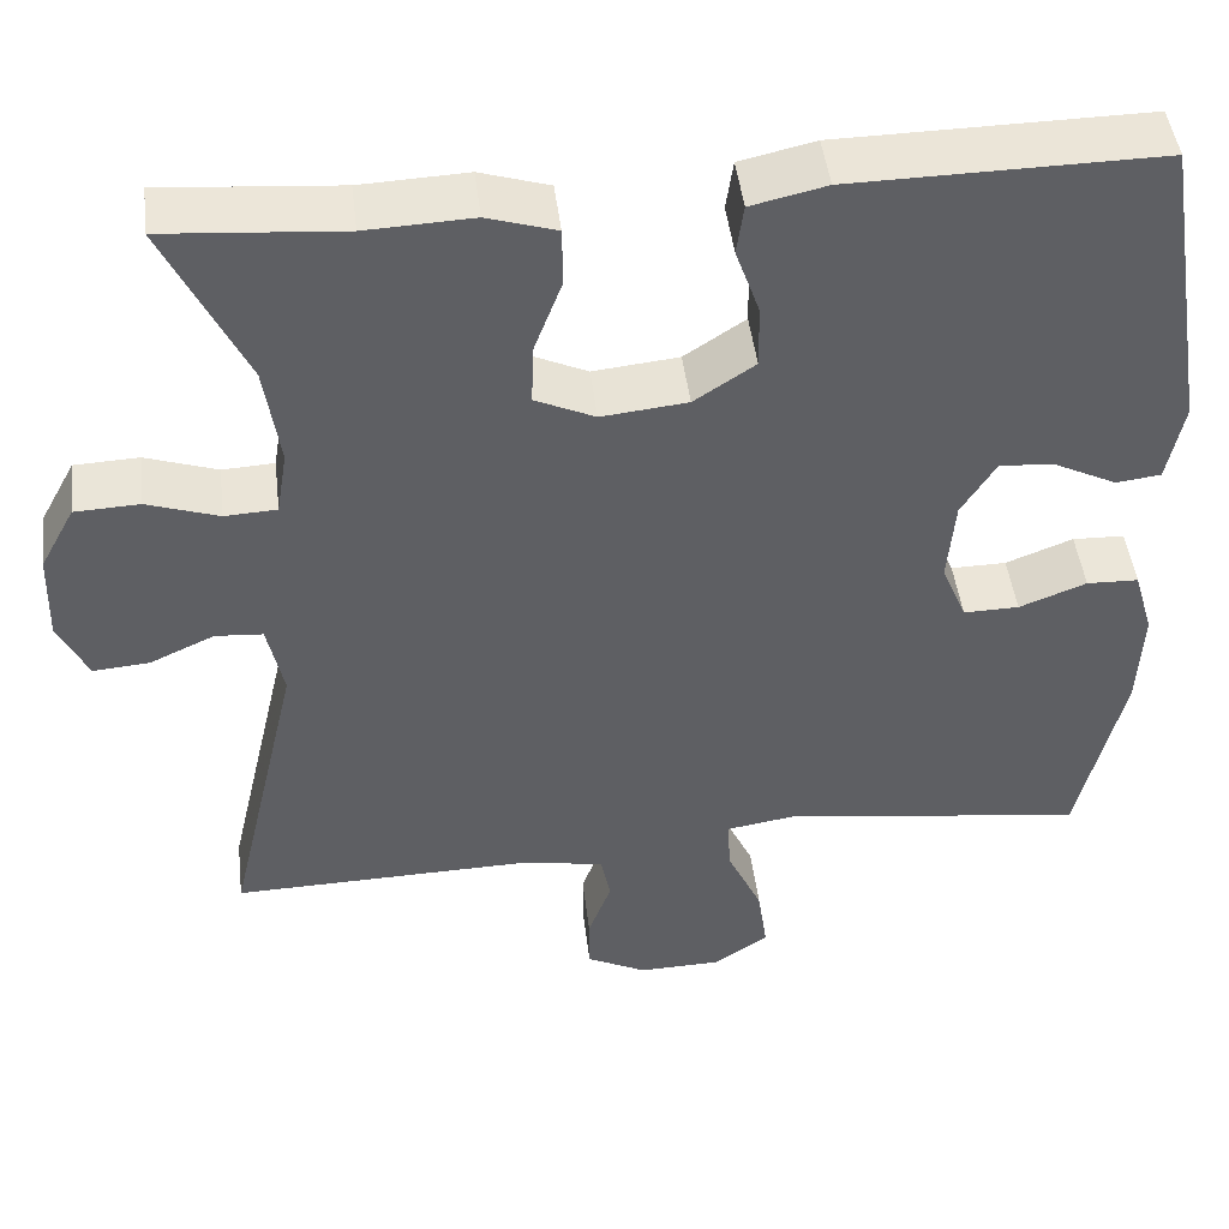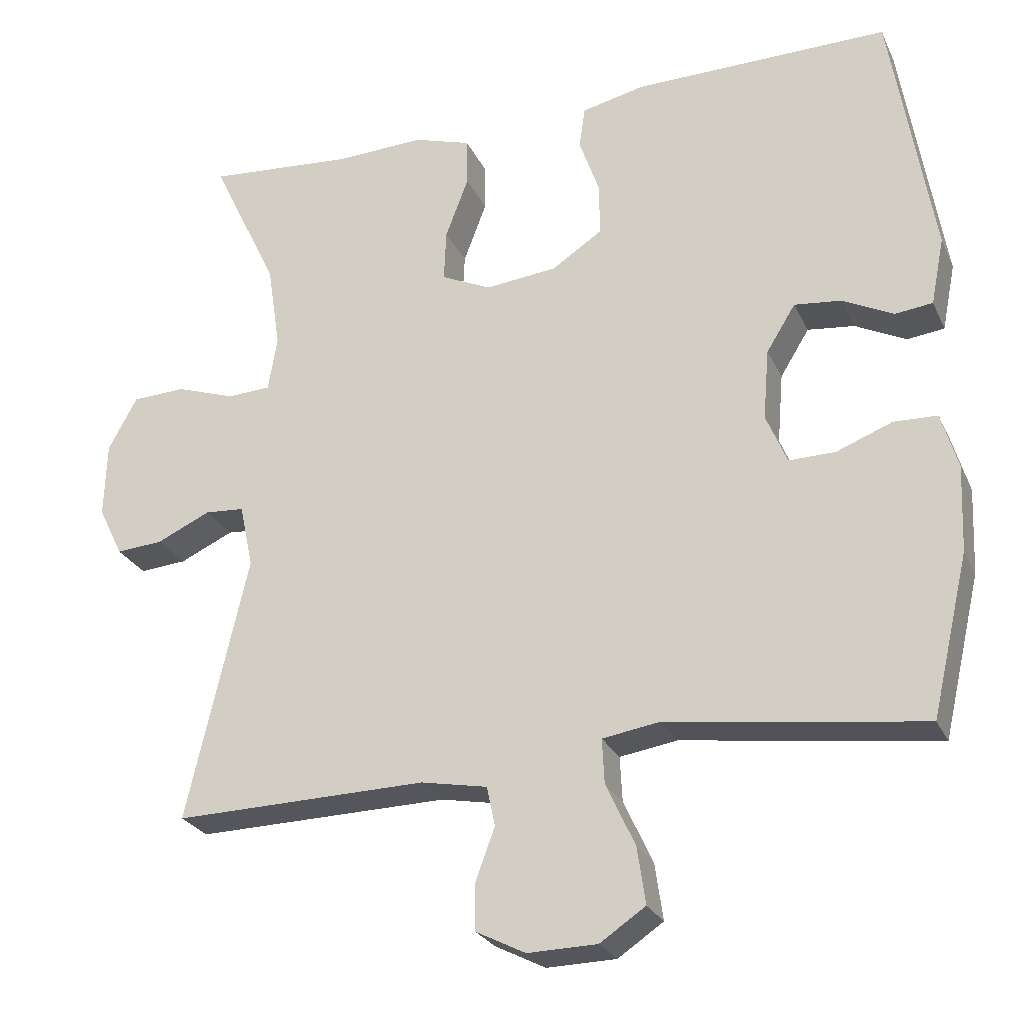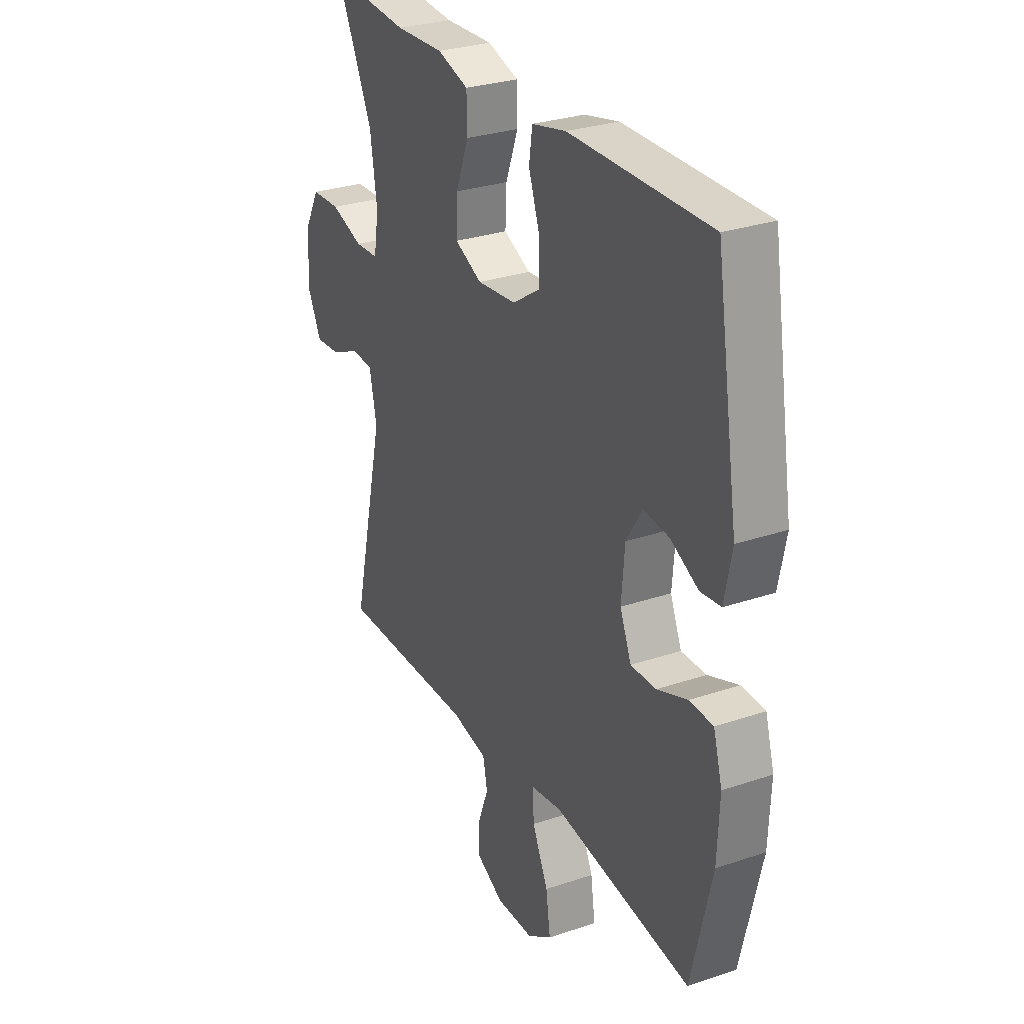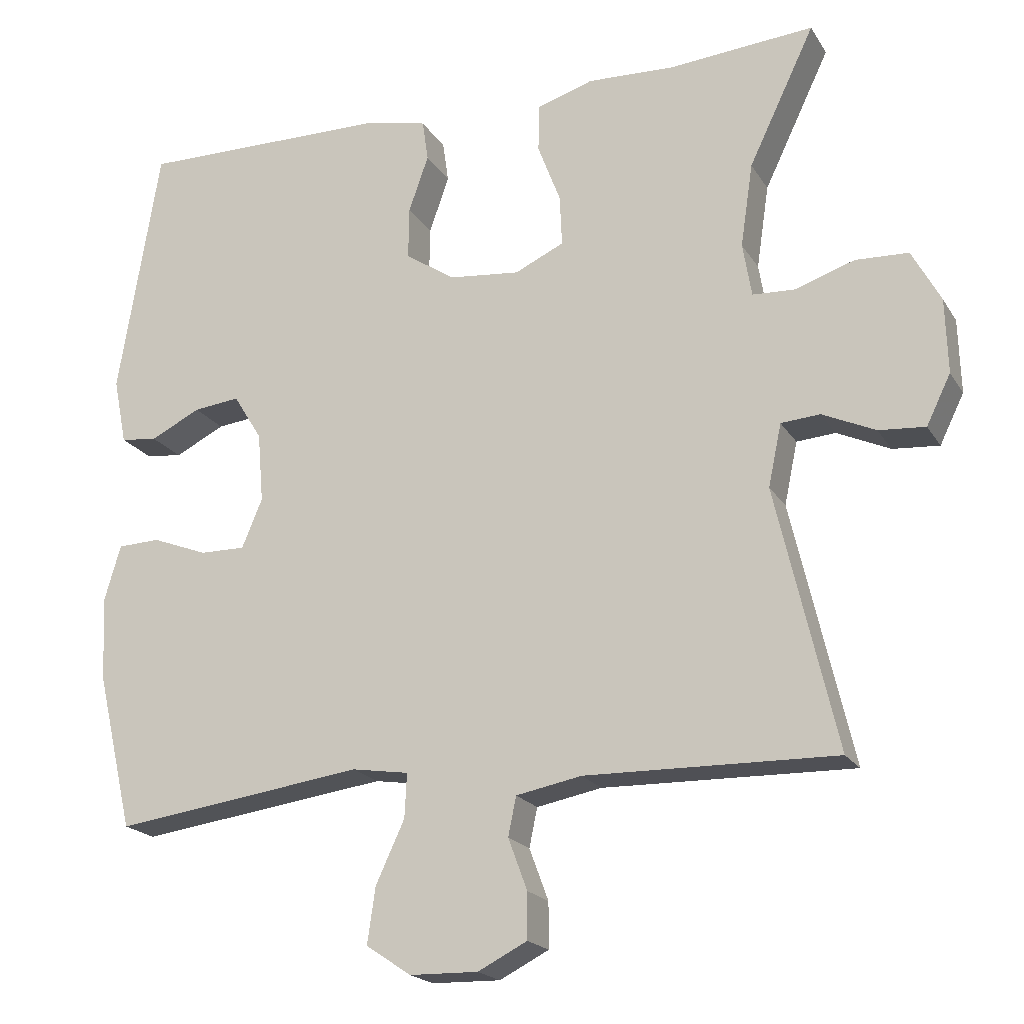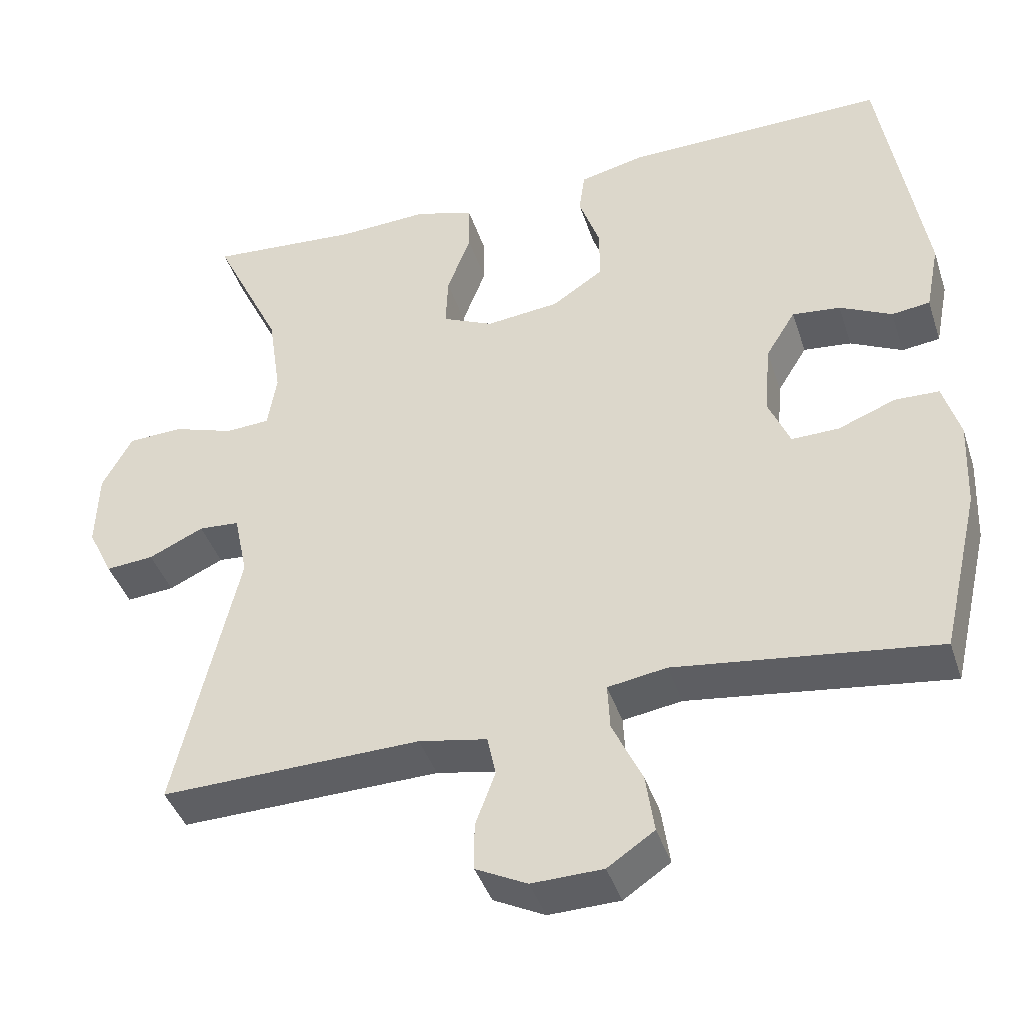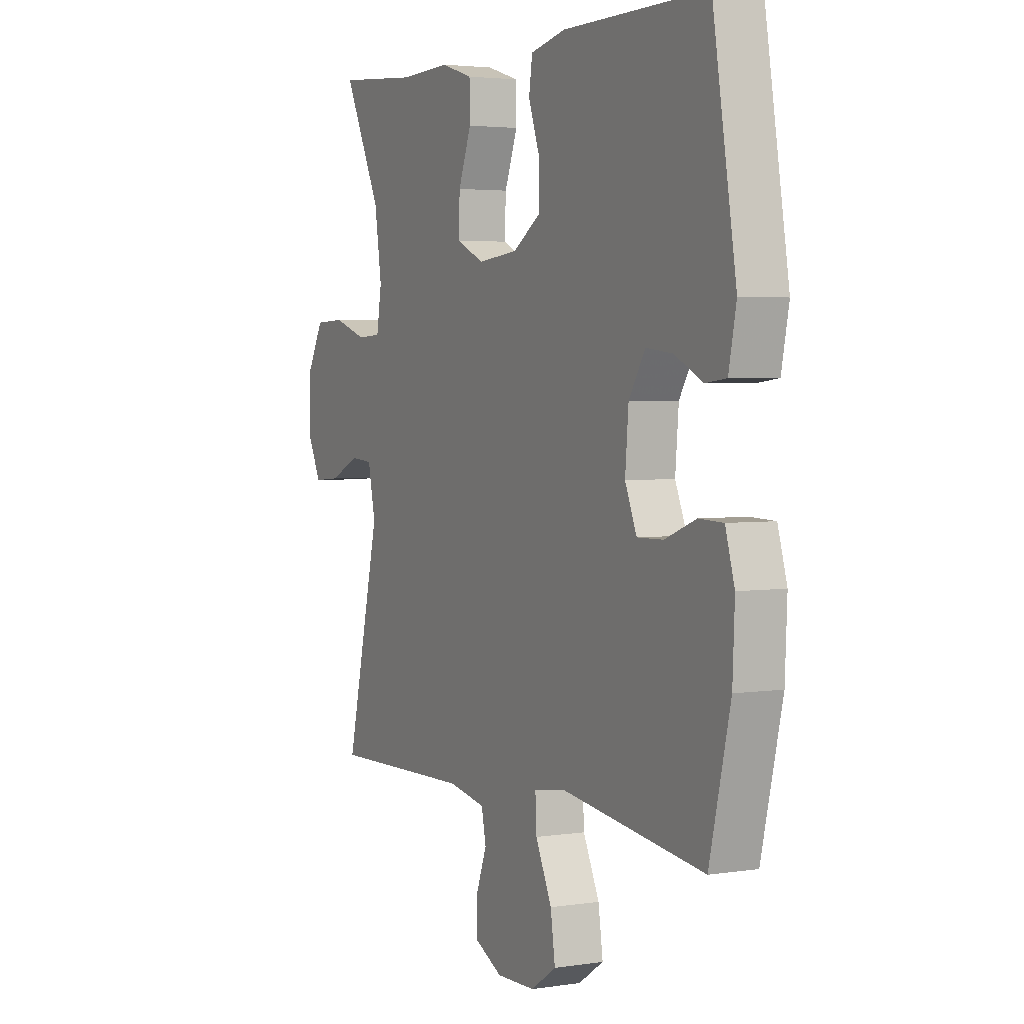
<metadata>
{"format":"obj","ext":"obj","renderer":"f3d","projection":"perspective","resolution":1024,"background":"white","views":[{"elev":46.5,"azim":-6.9,"up":"+Z"},{"elev":-25.8,"azim":20.7,"up":"+Z"},{"elev":29.1,"azim":63.3,"up":"+Z"},{"elev":-19.8,"azim":-157.1,"up":"+Z"},{"elev":-41.7,"azim":17.7,"up":"+Z"},{"elev":3.3,"azim":62.5,"up":"+Z"}]}
</metadata>
<code>
v -0.5 0.07 -0.5
v -0.418 0.07 -0.145
v -0.436 0.07 -0.06
v -0.489 0.07 -0.056
v -0.561 0.07 -0.089
v -0.624 0.07 -0.094
v -0.657 0.07 -0.027
v -0.654 0.07 0.074
v -0.615 0.07 0.146
v -0.543 0.07 0.149
v -0.463 0.07 0.122
v -0.405 0.07 0.125
v -0.393 0.07 0.198
v -0.41 0.07 0.312
v -0.5 0.07 0.5
v -0.302 0.07 0.484
v -0.183 0.07 0.489
v -0.106 0.07 0.465
v -0.105 0.07 0.4
v -0.136 0.07 0.318
v -0.139 0.07 0.249
v -0.072 0.07 0.218
v 0.024 0.07 0.228
v 0.092 0.07 0.273
v 0.091 0.07 0.344
v 0.064 0.07 0.421
v 0.072 0.07 0.477
v 0.156 0.07 0.496
v 0.5 0.07 0.5
v 0.556 0.07 0.156
v 0.538 0.07 0.066
v 0.488 0.07 0.06
v 0.42 0.07 0.094
v 0.357 0.07 0.101
v 0.318 0.07 0.038
v 0.31 0.07 -0.057
v 0.338 0.07 -0.124
v 0.4 0.07 -0.123
v 0.475 0.07 -0.094
v 0.533 0.07 -0.096
v 0.555 0.07 -0.171
v 0.55 0.07 -0.286
v 0.5 0.07 -0.5
v 0.159 0.07 -0.454
v 0.082 0.07 -0.466
v 0.085 0.07 -0.526
v 0.124 0.07 -0.61
v 0.135 0.07 -0.686
v 0.074 0.07 -0.727
v -0.019 0.07 -0.729
v -0.086 0.07 -0.695
v -0.086 0.07 -0.633
v -0.06 0.07 -0.563
v -0.071 0.07 -0.51
v -0.16 0.07 -0.493
v -0.5 0 -0.5
v -0.418 0 -0.145
v -0.436 0 -0.06
v -0.489 0 -0.056
v -0.561 0 -0.089
v -0.624 0 -0.094
v -0.657 0 -0.027
v -0.654 0 0.074
v -0.615 0 0.146
v -0.543 0 0.149
v -0.463 0 0.122
v -0.405 0 0.125
v -0.393 0 0.198
v -0.41 0 0.312
v -0.5 0 0.5
v -0.302 0 0.484
v -0.183 0 0.489
v -0.106 0 0.465
v -0.105 0 0.4
v -0.136 0 0.318
v -0.139 0 0.249
v -0.072 0 0.218
v 0.024 0 0.228
v 0.092 0 0.273
v 0.091 0 0.344
v 0.064 0 0.421
v 0.072 0 0.477
v 0.156 0 0.496
v 0.5 0 0.5
v 0.556 0 0.156
v 0.538 0 0.066
v 0.488 0 0.06
v 0.42 0 0.094
v 0.357 0 0.101
v 0.318 0 0.038
v 0.31 0 -0.057
v 0.338 0 -0.124
v 0.4 0 -0.123
v 0.475 0 -0.094
v 0.533 0 -0.096
v 0.555 0 -0.171
v 0.55 0 -0.286
v 0.5 0 -0.5
v 0.159 0 -0.454
v 0.082 0 -0.466
v 0.085 0 -0.526
v 0.124 0 -0.61
v 0.135 0 -0.686
v 0.074 0 -0.727
v -0.019 0 -0.729
v -0.086 0 -0.695
v -0.086 0 -0.633
v -0.06 0 -0.563
v -0.071 0 -0.51
v -0.16 0 -0.493
f 51 52 53
f 50 51 53
f 49 50 53
f 48 49 53
f 47 48 53
f 46 47 53
f 45 46 53 54
f 42 43 44
f 41 42 44
f 40 41 44
f 39 40 44
f 38 39 44
f 37 38 44 45
f 45 54 55
f 37 45 55
f 36 37 55
f 31 32 33
f 30 31 33
f 29 30 33
f 28 29 33
f 27 28 33
f 26 27 33
f 25 26 33
f 24 25 33 34
f 23 24 34 35
f 18 19 20
f 17 18 20
f 16 17 20
f 16 20 21
f 15 16 21
f 14 15 21
f 13 14 21 22
f 9 10 11
f 8 9 11
f 7 8 11
f 6 7 11
f 5 6 11
f 4 5 11
f 3 4 11 12
f 2 3 12
f 55 1 2
f 36 55 2
f 35 36 2
f 23 35 2
f 22 23 2
f 2 12 13 22
f 108 107 106
f 108 106 105
f 108 105 104
f 108 104 103
f 108 103 102
f 108 102 101
f 109 108 101 100
f 99 98 97
f 99 97 96
f 99 96 95
f 99 95 94
f 99 94 93
f 100 99 93 92
f 110 109 100
f 110 100 92
f 110 92 91
f 88 87 86
f 88 86 85
f 88 85 84
f 88 84 83
f 88 83 82
f 88 82 81
f 88 81 80
f 89 88 80 79
f 90 89 79 78
f 75 74 73
f 75 73 72
f 75 72 71
f 76 75 71
f 76 71 70
f 76 70 69
f 77 76 69 68
f 66 65 64
f 66 64 63
f 66 63 62
f 66 62 61
f 66 61 60
f 66 60 59
f 67 66 59 58
f 67 58 57
f 57 56 110
f 57 110 91
f 57 91 90
f 57 90 78
f 57 78 77
f 77 68 67 57
f 1 56 57 2
f 2 57 58 3
f 3 58 59 4
f 4 59 60 5
f 5 60 61 6
f 6 61 62 7
f 7 62 63 8
f 8 63 64 9
f 9 64 65 10
f 10 65 66 11
f 11 66 67 12
f 12 67 68 13
f 13 68 69 14
f 14 69 70 15
f 15 70 71 16
f 16 71 72 17
f 17 72 73 18
f 18 73 74 19
f 19 74 75 20
f 20 75 76 21
f 21 76 77 22
f 22 77 78 23
f 23 78 79 24
f 24 79 80 25
f 25 80 81 26
f 26 81 82 27
f 27 82 83 28
f 28 83 84 29
f 29 84 85 30
f 30 85 86 31
f 31 86 87 32
f 32 87 88 33
f 33 88 89 34
f 34 89 90 35
f 35 90 91 36
f 36 91 92 37
f 37 92 93 38
f 38 93 94 39
f 39 94 95 40
f 40 95 96 41
f 41 96 97 42
f 42 97 98 43
f 43 98 99 44
f 44 99 100 45
f 45 100 101 46
f 46 101 102 47
f 47 102 103 48
f 48 103 104 49
f 49 104 105 50
f 50 105 106 51
f 51 106 107 52
f 52 107 108 53
f 53 108 109 54
f 54 109 110 55
f 55 110 56 1

</code>
